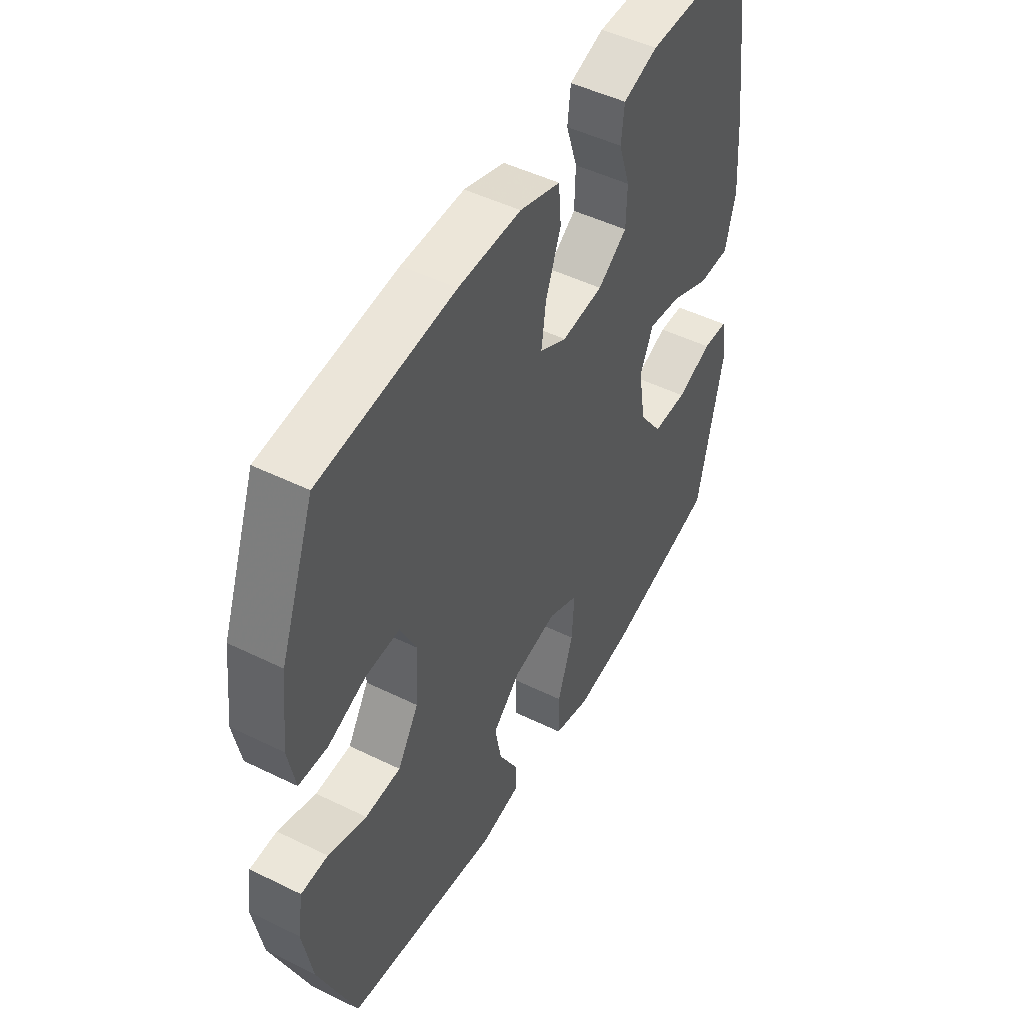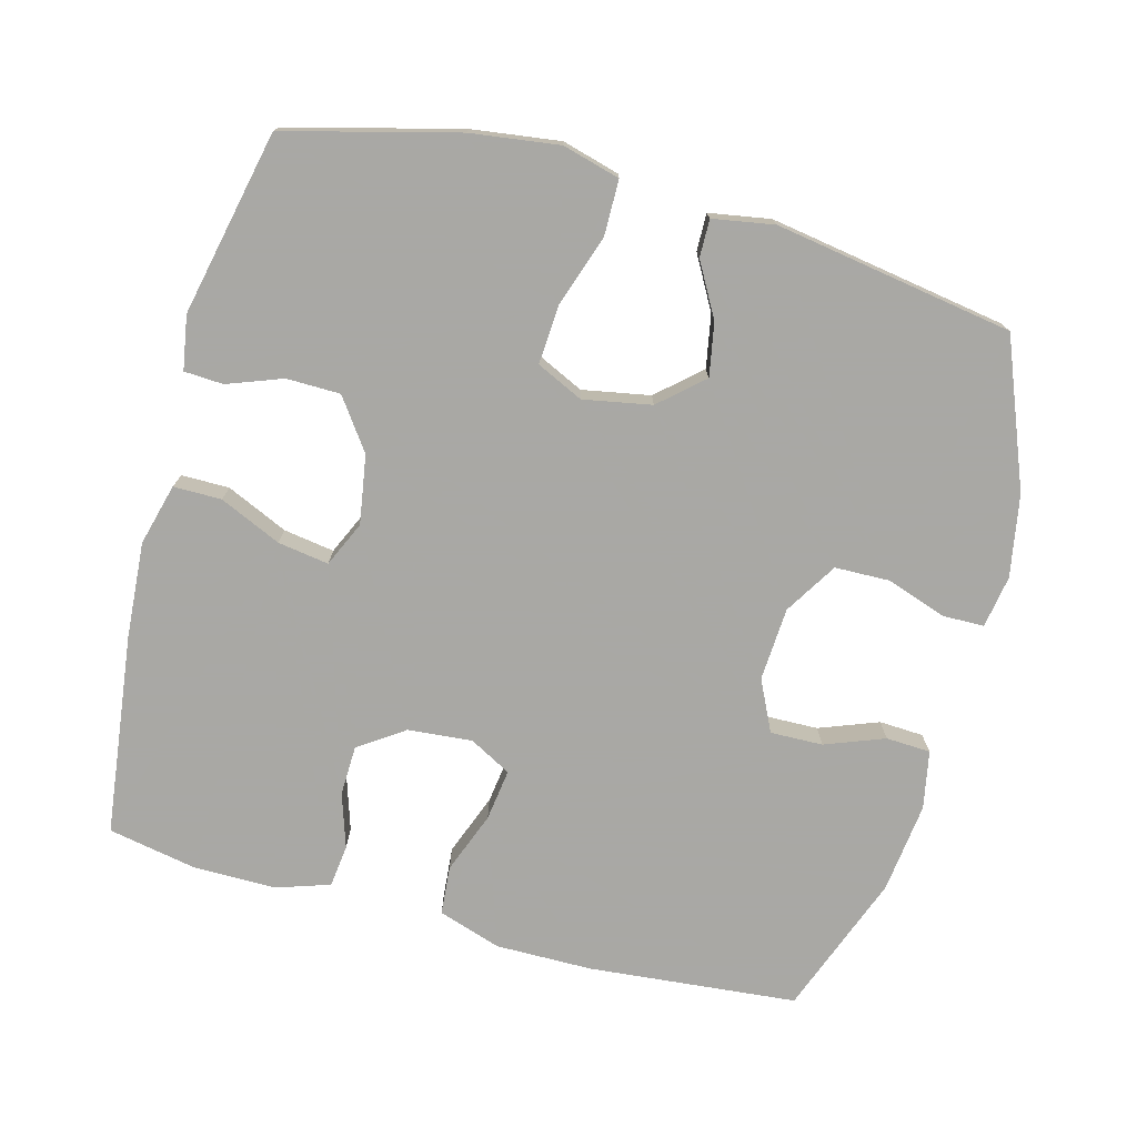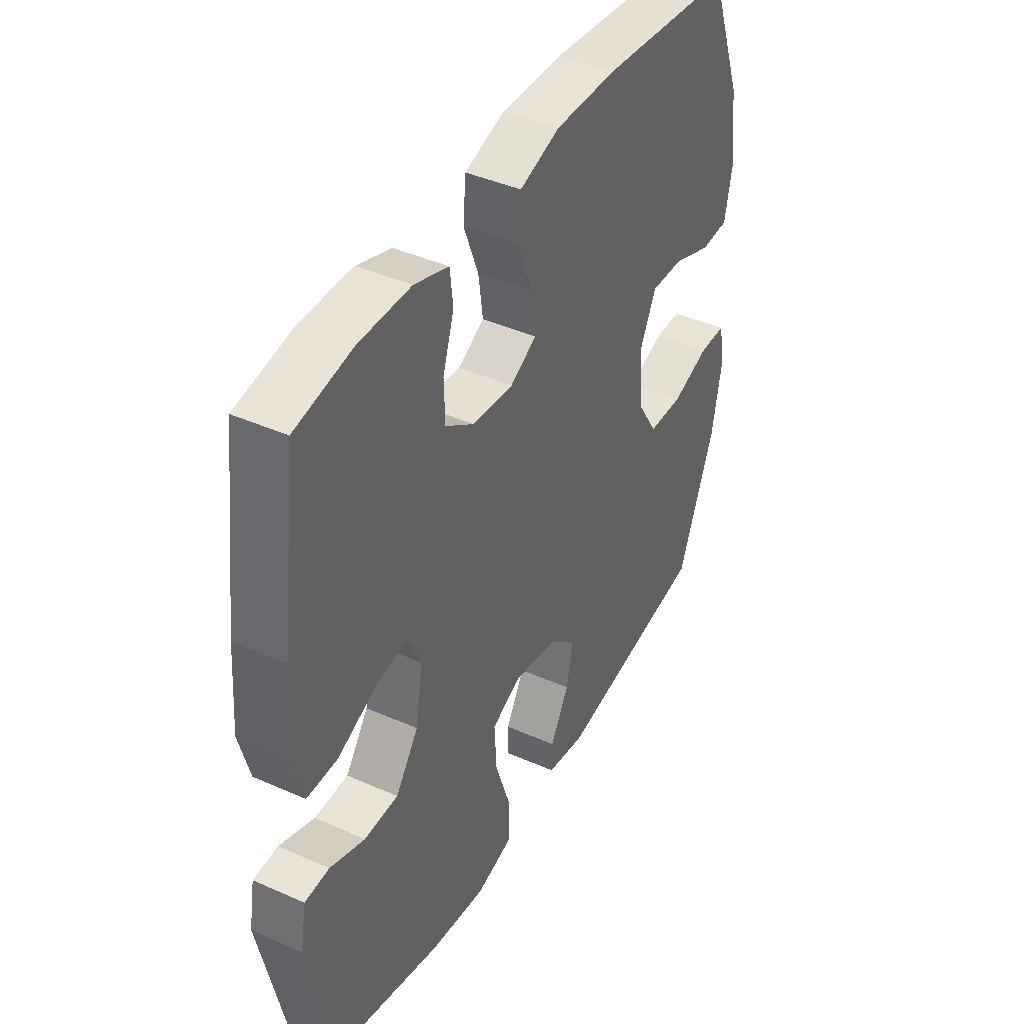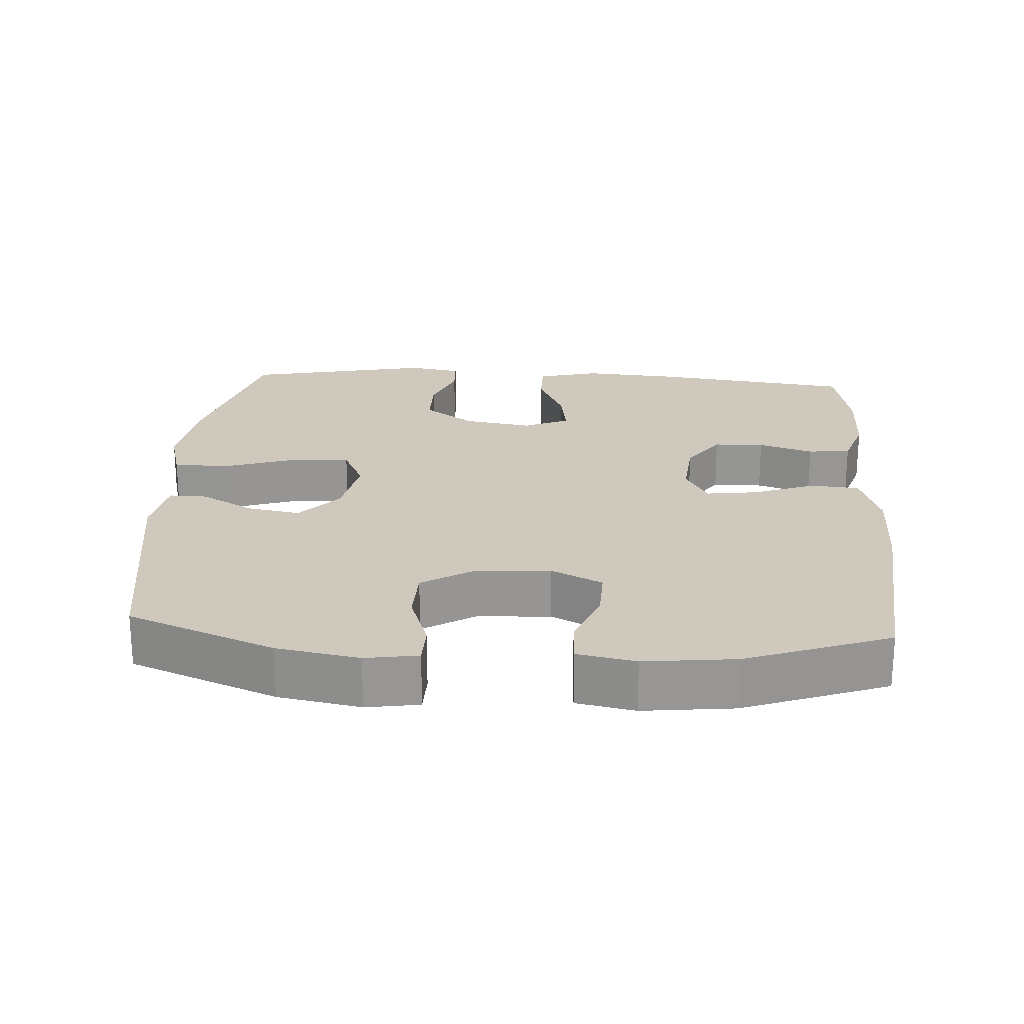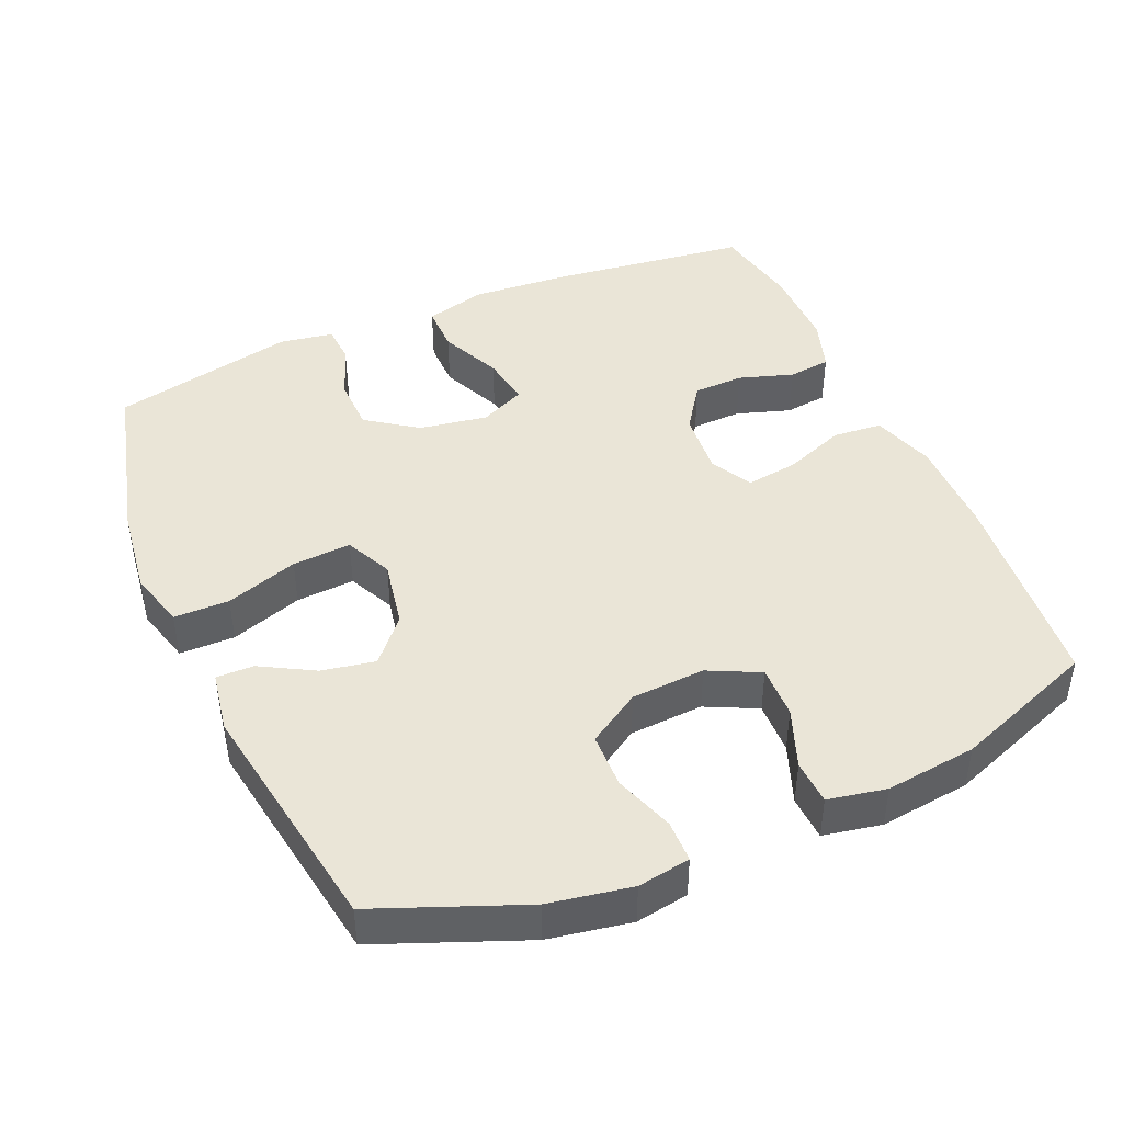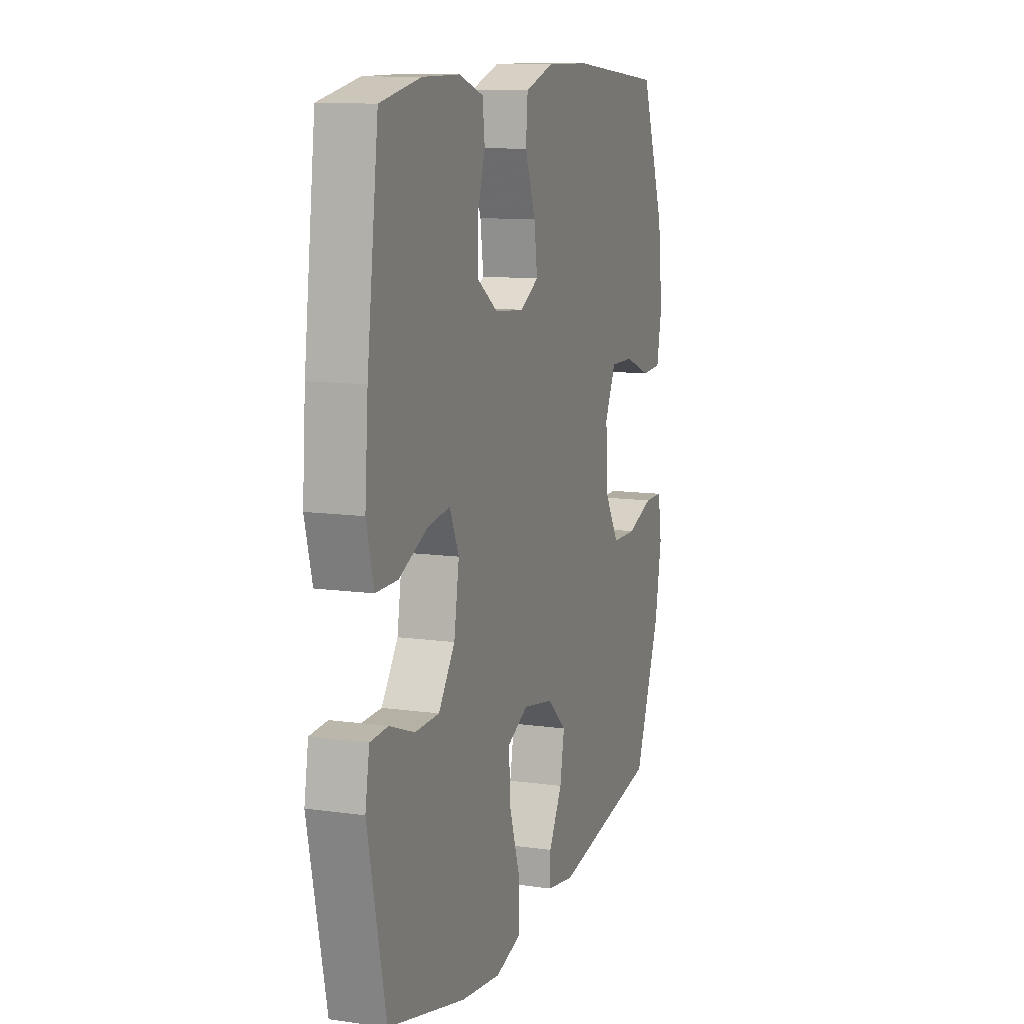
<metadata>
{"format":"obj","ext":"obj","renderer":"f3d","projection":"perspective","resolution":1024,"background":"white","views":[{"elev":48.6,"azim":-61.3,"up":"+Z"},{"elev":-75.0,"azim":164.9,"up":"+Y"},{"elev":41.7,"azim":118.2,"up":"+Z"},{"elev":22.4,"azim":-86.3,"up":"+Y"},{"elev":44.0,"azim":-113.5,"up":"+Y"},{"elev":11.4,"azim":108.9,"up":"+Z"}]}
</metadata>
<code>
v -0.5 0.07 -0.5
v -0.582 0.07 -0.294
v -0.603 0.07 -0.178
v -0.591 0.07 -0.104
v -0.532 0.07 -0.103
v -0.448 0.07 -0.132
v -0.37 0.07 -0.13
v -0.324 0.07 -0.056
v -0.318 0.07 0.048
v -0.353 0.07 0.12
v -0.427 0.07 0.118
v -0.511 0.07 0.086
v -0.574 0.07 0.089
v -0.59 0.07 0.171
v -0.575 0.07 0.299
v -0.5 0.07 0.5
v -0.205 0.07 0.528
v -0.068 0.07 0.529
v 0.021 0.07 0.5
v 0.027 0.07 0.431
v -0.006 0.07 0.344
v -0.016 0.07 0.271
v 0.043 0.07 0.239
v 0.134 0.07 0.247
v 0.198 0.07 0.291
v 0.2 0.07 0.362
v 0.175 0.07 0.439
v 0.182 0.07 0.499
v 0.258 0.07 0.524
v 0.374 0.07 0.524
v 0.5 0.07 0.5
v 0.536 0.07 0.217
v 0.546 0.07 0.081
v 0.523 0.07 -0.006
v 0.455 0.07 -0.006
v 0.368 0.07 0.033
v 0.296 0.07 0.044
v 0.267 0.07 -0.02
v 0.283 0.07 -0.117
v 0.334 0.07 -0.188
v 0.41 0.07 -0.189
v 0.488 0.07 -0.16
v 0.543 0.07 -0.163
v 0.556 0.07 -0.239
v 0.5 0.07 -0.5
v 0.258 0.07 -0.563
v 0.133 0.07 -0.58
v 0.052 0.07 -0.558
v 0.051 0.07 -0.48
v 0.085 0.07 -0.378
v 0.09 0.07 -0.295
v 0.024 0.07 -0.264
v -0.072 0.07 -0.282
v -0.133 0.07 -0.336
v -0.119 0.07 -0.411
v -0.077 0.07 -0.486
v -0.076 0.07 -0.539
v -0.163 0.07 -0.554
v -0.5 0 -0.5
v -0.582 0 -0.294
v -0.603 0 -0.178
v -0.591 0 -0.104
v -0.532 0 -0.103
v -0.448 0 -0.132
v -0.37 0 -0.13
v -0.324 0 -0.056
v -0.318 0 0.048
v -0.353 0 0.12
v -0.427 0 0.118
v -0.511 0 0.086
v -0.574 0 0.089
v -0.59 0 0.171
v -0.575 0 0.299
v -0.5 0 0.5
v -0.205 0 0.528
v -0.068 0 0.529
v 0.021 0 0.5
v 0.027 0 0.431
v -0.006 0 0.344
v -0.016 0 0.271
v 0.043 0 0.239
v 0.134 0 0.247
v 0.198 0 0.291
v 0.2 0 0.362
v 0.175 0 0.439
v 0.182 0 0.499
v 0.258 0 0.524
v 0.374 0 0.524
v 0.5 0 0.5
v 0.536 0 0.217
v 0.546 0 0.081
v 0.523 0 -0.006
v 0.455 0 -0.006
v 0.368 0 0.033
v 0.296 0 0.044
v 0.267 0 -0.02
v 0.283 0 -0.117
v 0.334 0 -0.188
v 0.41 0 -0.189
v 0.488 0 -0.16
v 0.543 0 -0.163
v 0.556 0 -0.239
v 0.5 0 -0.5
v 0.258 0 -0.563
v 0.133 0 -0.58
v 0.052 0 -0.558
v 0.051 0 -0.48
v 0.085 0 -0.378
v 0.09 0 -0.295
v 0.024 0 -0.264
v -0.072 0 -0.282
v -0.133 0 -0.336
v -0.119 0 -0.411
v -0.077 0 -0.486
v -0.076 0 -0.539
v -0.163 0 -0.554
f 4 5 6
f 3 4 6
f 2 3 6
f 1 2 6
f 58 1 6
f 57 58 6
f 56 57 6
f 55 56 6
f 54 55 6 7
f 53 54 7 8
f 52 53 8 9
f 51 52 9 10
f 48 49 50
f 47 48 50
f 46 47 50
f 45 46 50
f 44 45 50
f 43 44 50
f 42 43 50
f 41 42 50
f 40 41 50 51
f 39 40 51 10
f 34 35 36
f 33 34 36
f 32 33 36
f 31 32 36
f 30 31 36
f 29 30 36
f 28 29 36
f 27 28 36
f 26 27 36
f 25 26 36 37
f 24 25 37 38
f 19 20 21
f 18 19 21
f 17 18 21
f 16 17 21
f 15 16 21
f 14 15 21
f 13 14 21
f 12 13 21
f 11 12 21
f 10 11 21 22
f 38 39 10
f 24 38 10
f 23 24 10
f 10 22 23
f 64 63 62
f 64 62 61
f 64 61 60
f 64 60 59
f 64 59 116
f 64 116 115
f 64 115 114
f 64 114 113
f 65 64 113 112
f 66 65 112 111
f 67 66 111 110
f 68 67 110 109
f 108 107 106
f 108 106 105
f 108 105 104
f 108 104 103
f 108 103 102
f 108 102 101
f 108 101 100
f 108 100 99
f 109 108 99 98
f 68 109 98 97
f 94 93 92
f 94 92 91
f 94 91 90
f 94 90 89
f 94 89 88
f 94 88 87
f 94 87 86
f 94 86 85
f 94 85 84
f 95 94 84 83
f 96 95 83 82
f 79 78 77
f 79 77 76
f 79 76 75
f 79 75 74
f 79 74 73
f 79 73 72
f 79 72 71
f 79 71 70
f 79 70 69
f 80 79 69 68
f 68 97 96
f 68 96 82
f 68 82 81
f 81 80 68
f 1 59 60 2
f 2 60 61 3
f 3 61 62 4
f 4 62 63 5
f 5 63 64 6
f 6 64 65 7
f 7 65 66 8
f 8 66 67 9
f 9 67 68 10
f 10 68 69 11
f 11 69 70 12
f 12 70 71 13
f 13 71 72 14
f 14 72 73 15
f 15 73 74 16
f 16 74 75 17
f 17 75 76 18
f 18 76 77 19
f 19 77 78 20
f 20 78 79 21
f 21 79 80 22
f 22 80 81 23
f 23 81 82 24
f 24 82 83 25
f 25 83 84 26
f 26 84 85 27
f 27 85 86 28
f 28 86 87 29
f 29 87 88 30
f 30 88 89 31
f 31 89 90 32
f 32 90 91 33
f 33 91 92 34
f 34 92 93 35
f 35 93 94 36
f 36 94 95 37
f 37 95 96 38
f 38 96 97 39
f 39 97 98 40
f 40 98 99 41
f 41 99 100 42
f 42 100 101 43
f 43 101 102 44
f 44 102 103 45
f 45 103 104 46
f 46 104 105 47
f 47 105 106 48
f 48 106 107 49
f 49 107 108 50
f 50 108 109 51
f 51 109 110 52
f 52 110 111 53
f 53 111 112 54
f 54 112 113 55
f 55 113 114 56
f 56 114 115 57
f 57 115 116 58
f 58 116 59 1

</code>
